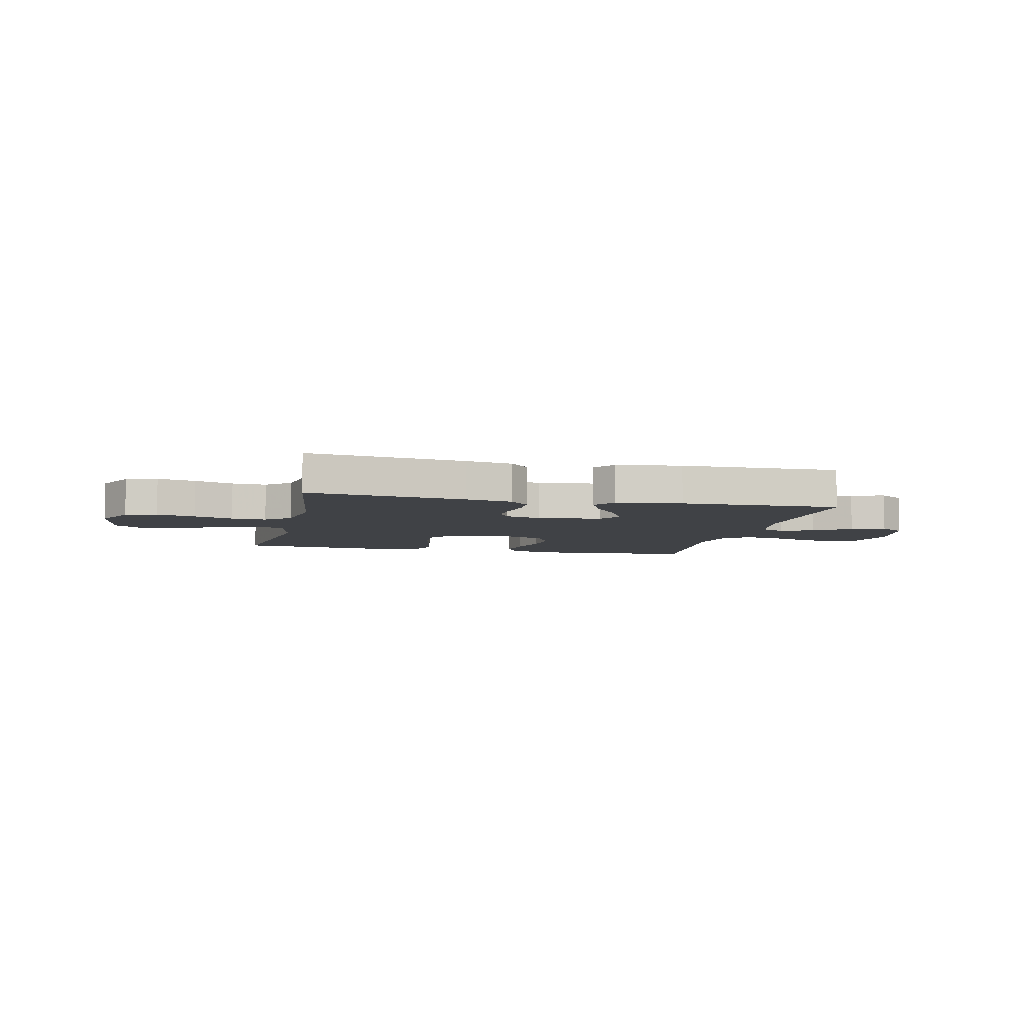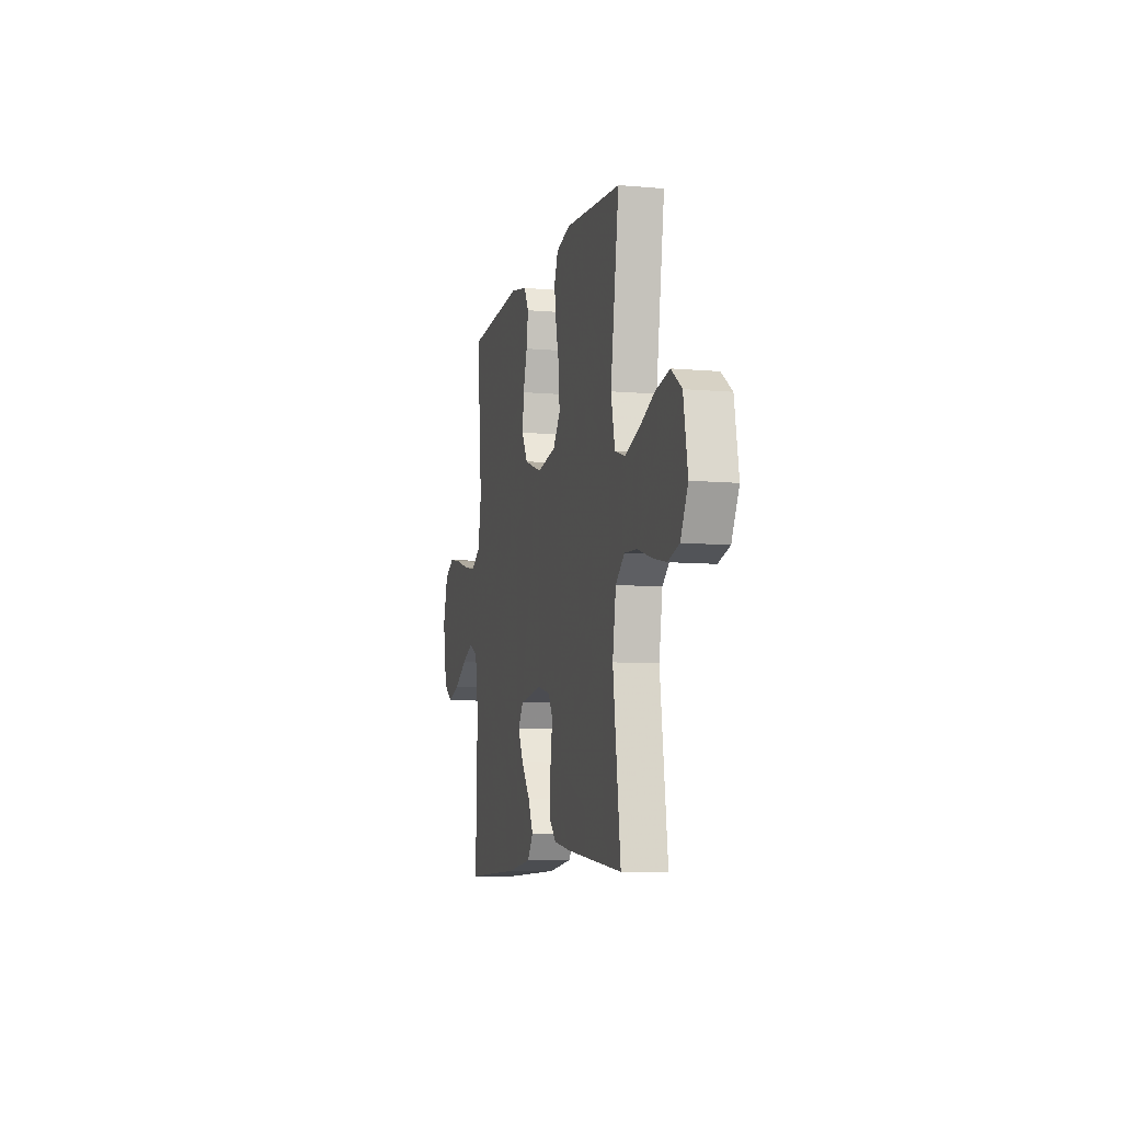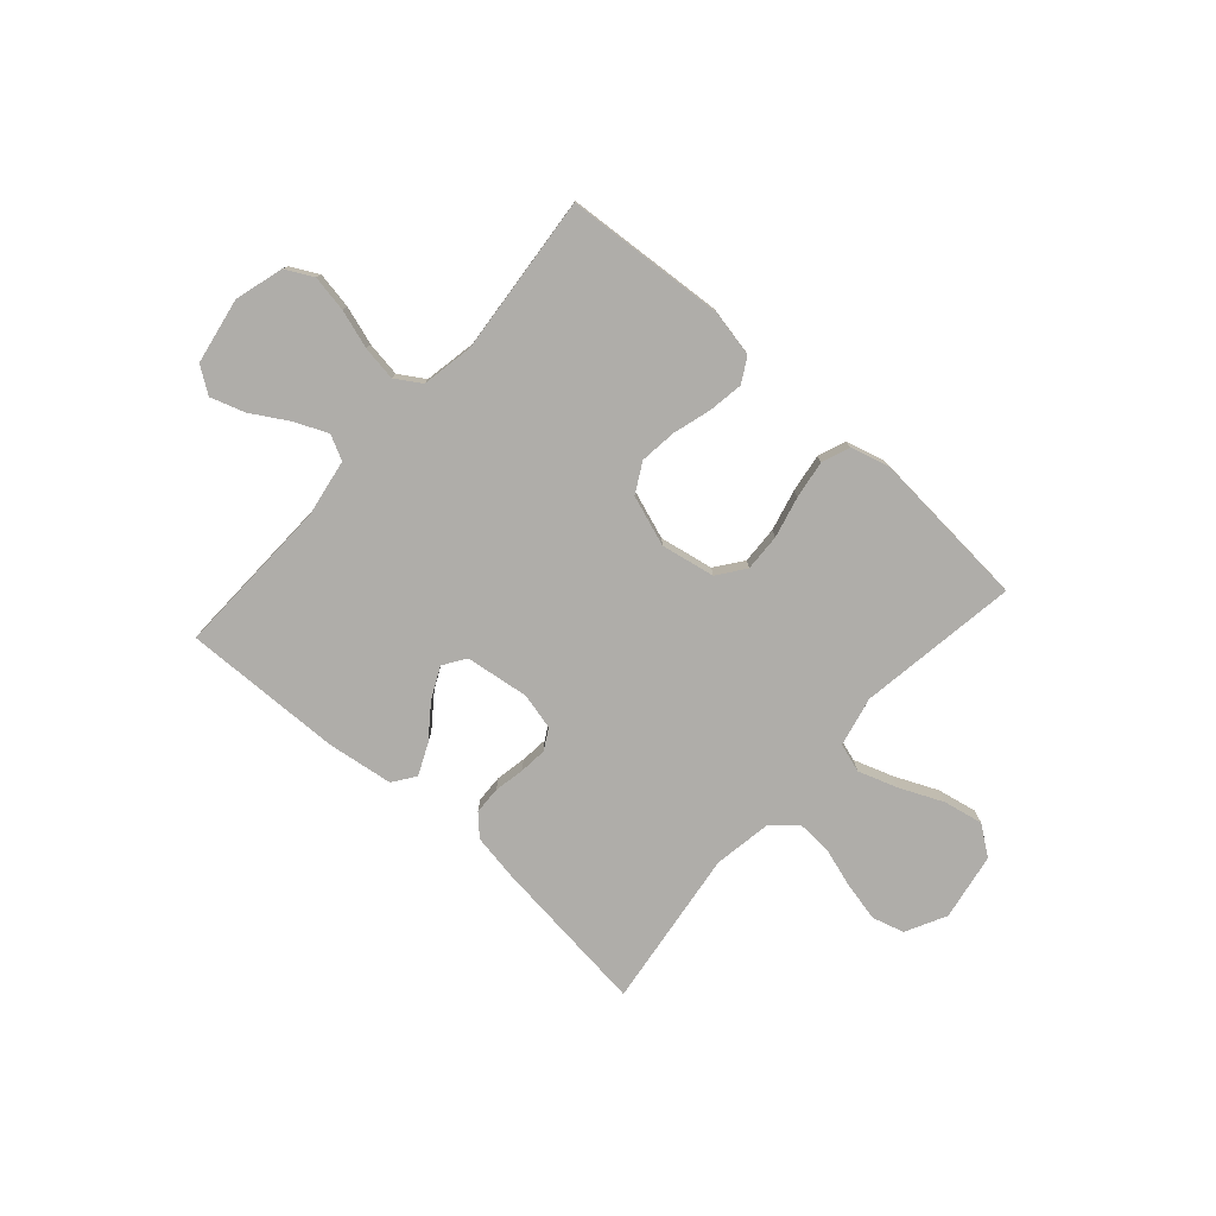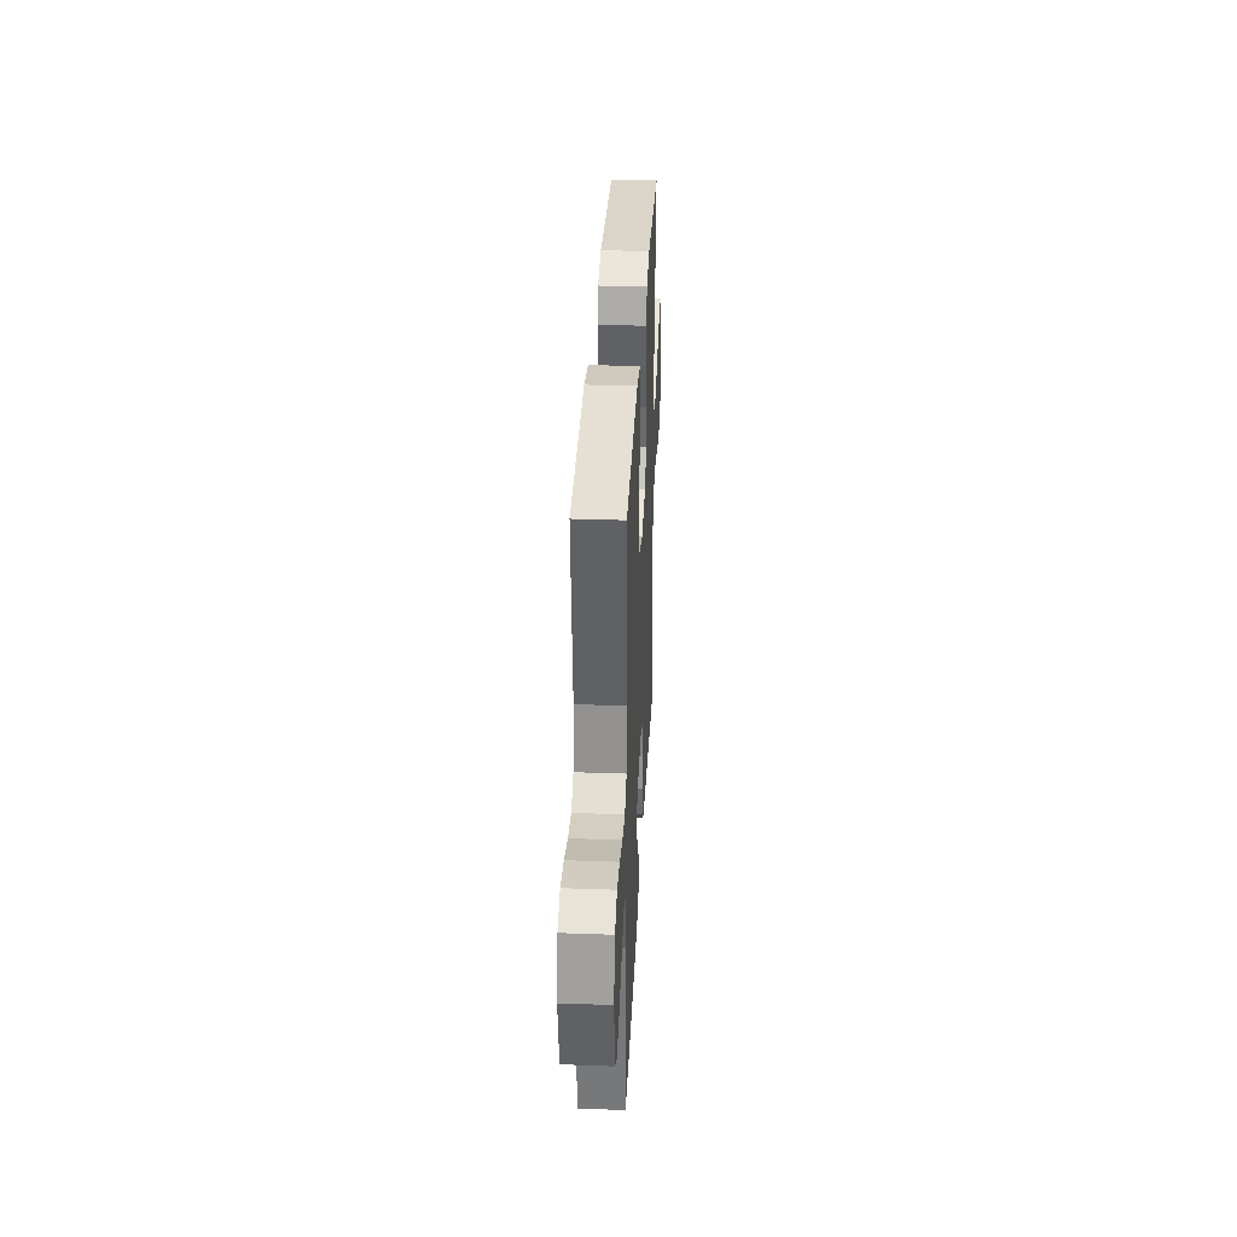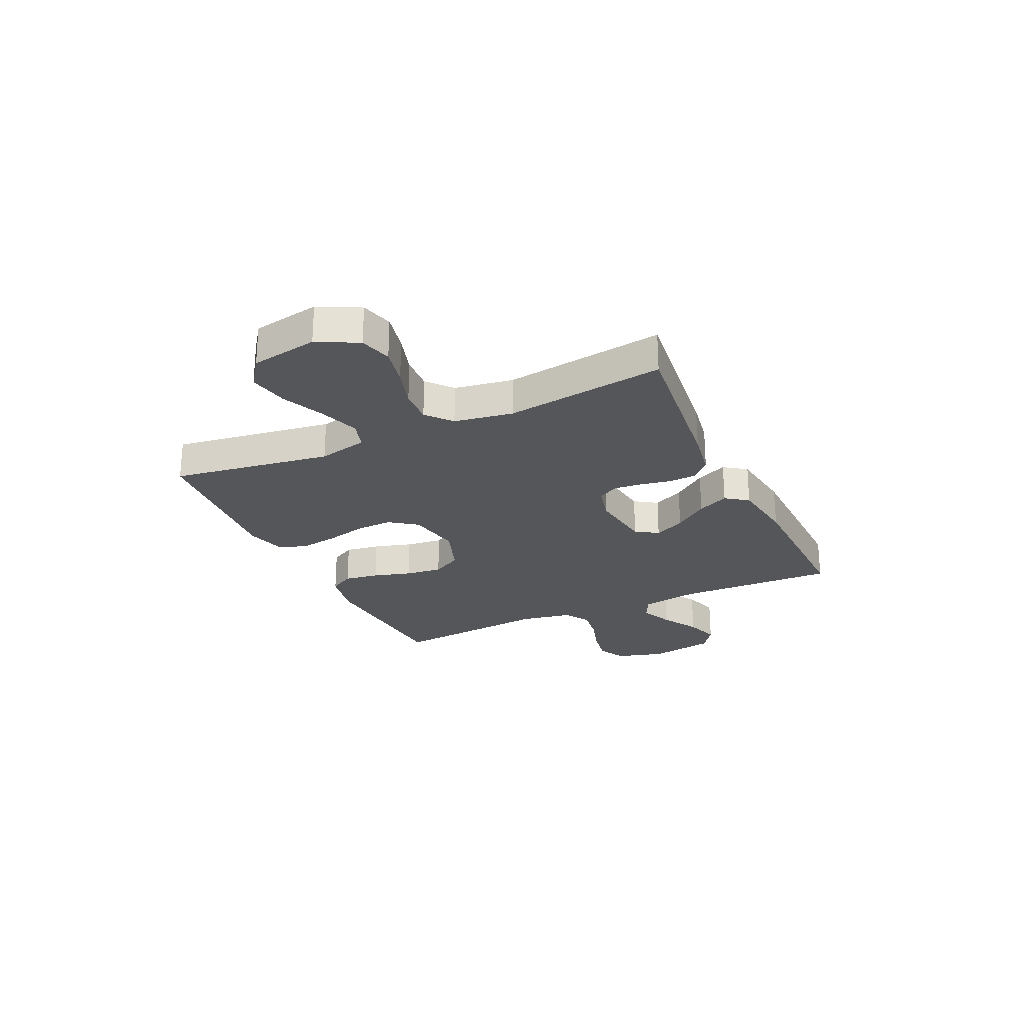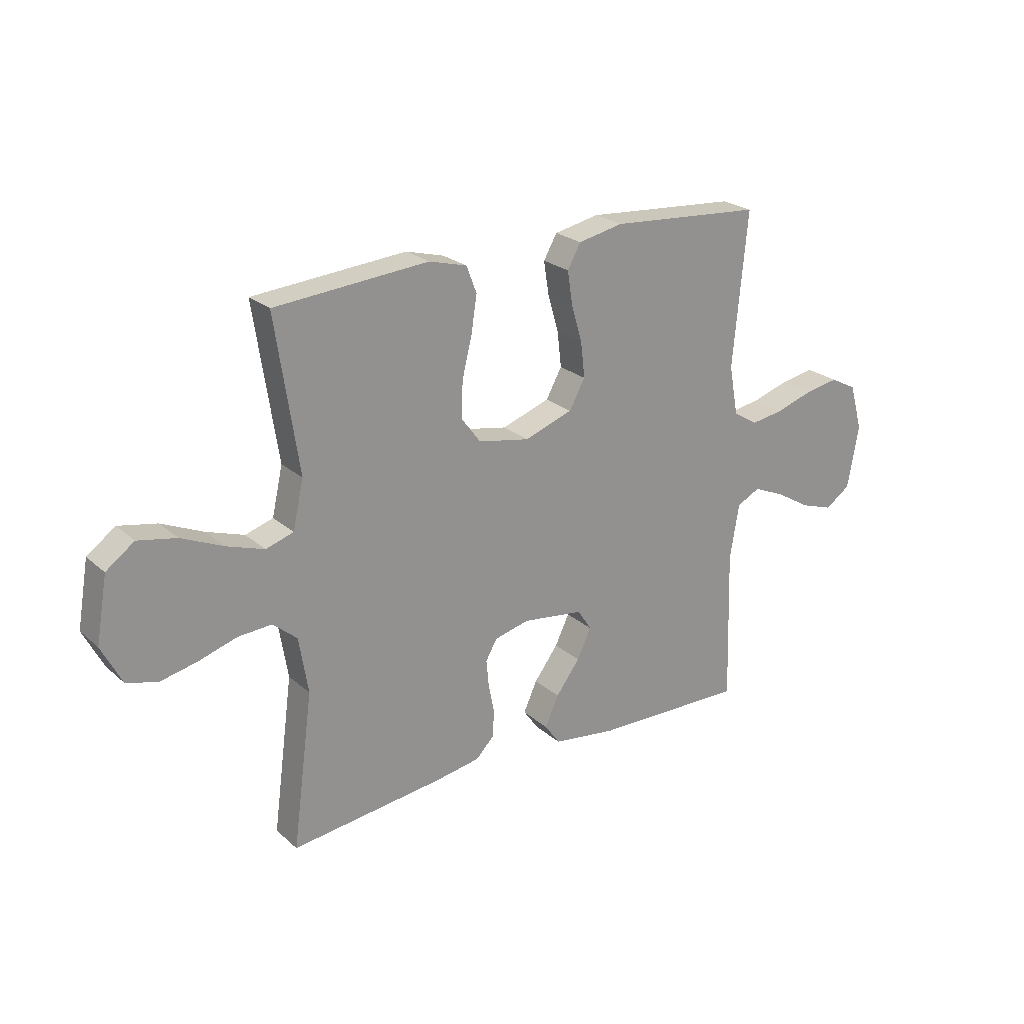
<metadata>
{"format":"obj","ext":"obj","renderer":"f3d","projection":"perspective","resolution":1024,"background":"white","views":[{"elev":-6.5,"azim":167.3,"up":"+Y"},{"elev":-8.2,"azim":76.1,"up":"+Z"},{"elev":-77.4,"azim":-41.6,"up":"+Y"},{"elev":34.0,"azim":-87.2,"up":"+Z"},{"elev":-25.1,"azim":115.0,"up":"+Y"},{"elev":23.7,"azim":144.7,"up":"+Z"}]}
</metadata>
<code>
v 0.5 0.07 0.5
v 0.455 0.07 0.2
v 0.476 0.07 0.107
v 0.53 0.07 0.09
v 0.604 0.07 0.115
v 0.685 0.07 0.151
v 0.76 0.07 0.166
v 0.815 0.07 0.126
v 0.837 0.07 0
v 0.798 0.07 -0.076
v 0.738 0.07 -0.093
v 0.665 0.07 -0.077
v 0.591 0.07 -0.054
v 0.525 0.07 -0.05
v 0.478 0.07 -0.09
v 0.46 0.07 -0.2
v 0.5 0.07 -0.5
v 0.2 0.07 -0.465
v 0.112 0.07 -0.45
v 0.076 0.07 -0.413
v 0.074 0.07 -0.361
v 0.085 0.07 -0.304
v 0.09 0.07 -0.252
v 0.068 0.07 -0.213
v 0 0.07 -0.196
v -0.12 0.07 -0.212
v -0.148 0.07 -0.254
v -0.12 0.07 -0.312
v -0.073 0.07 -0.375
v -0.046 0.07 -0.434
v -0.076 0.07 -0.476
v -0.2 0.07 -0.493
v -0.5 0.07 -0.5
v -0.491 0.07 -0.2
v -0.509 0.07 -0.092
v -0.555 0.07 -0.069
v -0.617 0.07 -0.096
v -0.686 0.07 -0.137
v -0.75 0.07 -0.158
v -0.799 0.07 -0.124
v -0.821 0.07 0
v -0.795 0.07 0.091
v -0.743 0.07 0.118
v -0.675 0.07 0.106
v -0.603 0.07 0.083
v -0.538 0.07 0.073
v -0.49 0.07 0.103
v -0.472 0.07 0.2
v -0.5 0.07 0.5
v -0.2 0.07 0.522
v -0.112 0.07 0.504
v -0.086 0.07 0.458
v -0.096 0.07 0.393
v -0.117 0.07 0.321
v -0.125 0.07 0.252
v -0.094 0.07 0.196
v 0 0.07 0.163
v 0.101 0.07 0.182
v 0.139 0.07 0.233
v 0.136 0.07 0.303
v 0.117 0.07 0.38
v 0.106 0.07 0.452
v 0.126 0.07 0.504
v 0.2 0.07 0.524
v 0.5 0 0.5
v 0.455 0 0.2
v 0.476 0 0.107
v 0.53 0 0.09
v 0.604 0 0.115
v 0.685 0 0.151
v 0.76 0 0.166
v 0.815 0 0.126
v 0.837 0 0
v 0.798 0 -0.076
v 0.738 0 -0.093
v 0.665 0 -0.077
v 0.591 0 -0.054
v 0.525 0 -0.05
v 0.478 0 -0.09
v 0.46 0 -0.2
v 0.5 0 -0.5
v 0.2 0 -0.465
v 0.112 0 -0.45
v 0.076 0 -0.413
v 0.074 0 -0.361
v 0.085 0 -0.304
v 0.09 0 -0.252
v 0.068 0 -0.213
v 0 0 -0.196
v -0.12 0 -0.212
v -0.148 0 -0.254
v -0.12 0 -0.312
v -0.073 0 -0.375
v -0.046 0 -0.434
v -0.076 0 -0.476
v -0.2 0 -0.493
v -0.5 0 -0.5
v -0.491 0 -0.2
v -0.509 0 -0.092
v -0.555 0 -0.069
v -0.617 0 -0.096
v -0.686 0 -0.137
v -0.75 0 -0.158
v -0.799 0 -0.124
v -0.821 0 0
v -0.795 0 0.091
v -0.743 0 0.118
v -0.675 0 0.106
v -0.603 0 0.083
v -0.538 0 0.073
v -0.49 0 0.103
v -0.472 0 0.2
v -0.5 0 0.5
v -0.2 0 0.522
v -0.112 0 0.504
v -0.086 0 0.458
v -0.096 0 0.393
v -0.117 0 0.321
v -0.125 0 0.252
v -0.094 0 0.196
v 0 0 0.163
v 0.101 0 0.182
v 0.139 0 0.233
v 0.136 0 0.303
v 0.117 0 0.38
v 0.106 0 0.452
v 0.126 0 0.504
v 0.2 0 0.524
f 64 1 2
f 63 64 2
f 62 63 2
f 61 62 2
f 60 61 2
f 59 60 2 3
f 58 59 3
f 57 58 3 4
f 52 53 54
f 51 52 54
f 50 51 54
f 49 50 54
f 48 49 54
f 47 48 54 55
f 46 47 55 56
f 43 44 45
f 42 43 45
f 41 42 45
f 40 41 45
f 39 40 45
f 38 39 45
f 37 38 45
f 36 37 45 46
f 46 56 57
f 36 46 57
f 35 36 57
f 32 33 34
f 31 32 34
f 30 31 34
f 29 30 34
f 28 29 34
f 27 28 34 35
f 20 21 22
f 19 20 22
f 18 19 22
f 17 18 22
f 16 17 22
f 15 16 22 23
f 14 15 23 24
f 11 12 13
f 10 11 13
f 9 10 13
f 8 9 13
f 7 8 13
f 6 7 13
f 5 6 13
f 4 5 13 14
f 14 24 25
f 4 14 25
f 57 4 25
f 26 27 35 57
f 25 26 57
f 66 65 128
f 66 128 127
f 66 127 126
f 66 126 125
f 66 125 124
f 67 66 124 123
f 67 123 122
f 68 67 122 121
f 118 117 116
f 118 116 115
f 118 115 114
f 118 114 113
f 118 113 112
f 119 118 112 111
f 120 119 111 110
f 109 108 107
f 109 107 106
f 109 106 105
f 109 105 104
f 109 104 103
f 109 103 102
f 109 102 101
f 110 109 101 100
f 121 120 110
f 121 110 100
f 121 100 99
f 98 97 96
f 98 96 95
f 98 95 94
f 98 94 93
f 98 93 92
f 99 98 92 91
f 86 85 84
f 86 84 83
f 86 83 82
f 86 82 81
f 86 81 80
f 87 86 80 79
f 88 87 79 78
f 77 76 75
f 77 75 74
f 77 74 73
f 77 73 72
f 77 72 71
f 77 71 70
f 77 70 69
f 78 77 69 68
f 89 88 78
f 89 78 68
f 89 68 121
f 121 99 91 90
f 121 90 89
f 1 65 66 2
f 2 66 67 3
f 3 67 68 4
f 4 68 69 5
f 5 69 70 6
f 6 70 71 7
f 7 71 72 8
f 8 72 73 9
f 9 73 74 10
f 10 74 75 11
f 11 75 76 12
f 12 76 77 13
f 13 77 78 14
f 14 78 79 15
f 15 79 80 16
f 16 80 81 17
f 17 81 82 18
f 18 82 83 19
f 19 83 84 20
f 20 84 85 21
f 21 85 86 22
f 22 86 87 23
f 23 87 88 24
f 24 88 89 25
f 25 89 90 26
f 26 90 91 27
f 27 91 92 28
f 28 92 93 29
f 29 93 94 30
f 30 94 95 31
f 31 95 96 32
f 32 96 97 33
f 33 97 98 34
f 34 98 99 35
f 35 99 100 36
f 36 100 101 37
f 37 101 102 38
f 38 102 103 39
f 39 103 104 40
f 40 104 105 41
f 41 105 106 42
f 42 106 107 43
f 43 107 108 44
f 44 108 109 45
f 45 109 110 46
f 46 110 111 47
f 47 111 112 48
f 48 112 113 49
f 49 113 114 50
f 50 114 115 51
f 51 115 116 52
f 52 116 117 53
f 53 117 118 54
f 54 118 119 55
f 55 119 120 56
f 56 120 121 57
f 57 121 122 58
f 58 122 123 59
f 59 123 124 60
f 60 124 125 61
f 61 125 126 62
f 62 126 127 63
f 63 127 128 64
f 64 128 65 1

</code>
